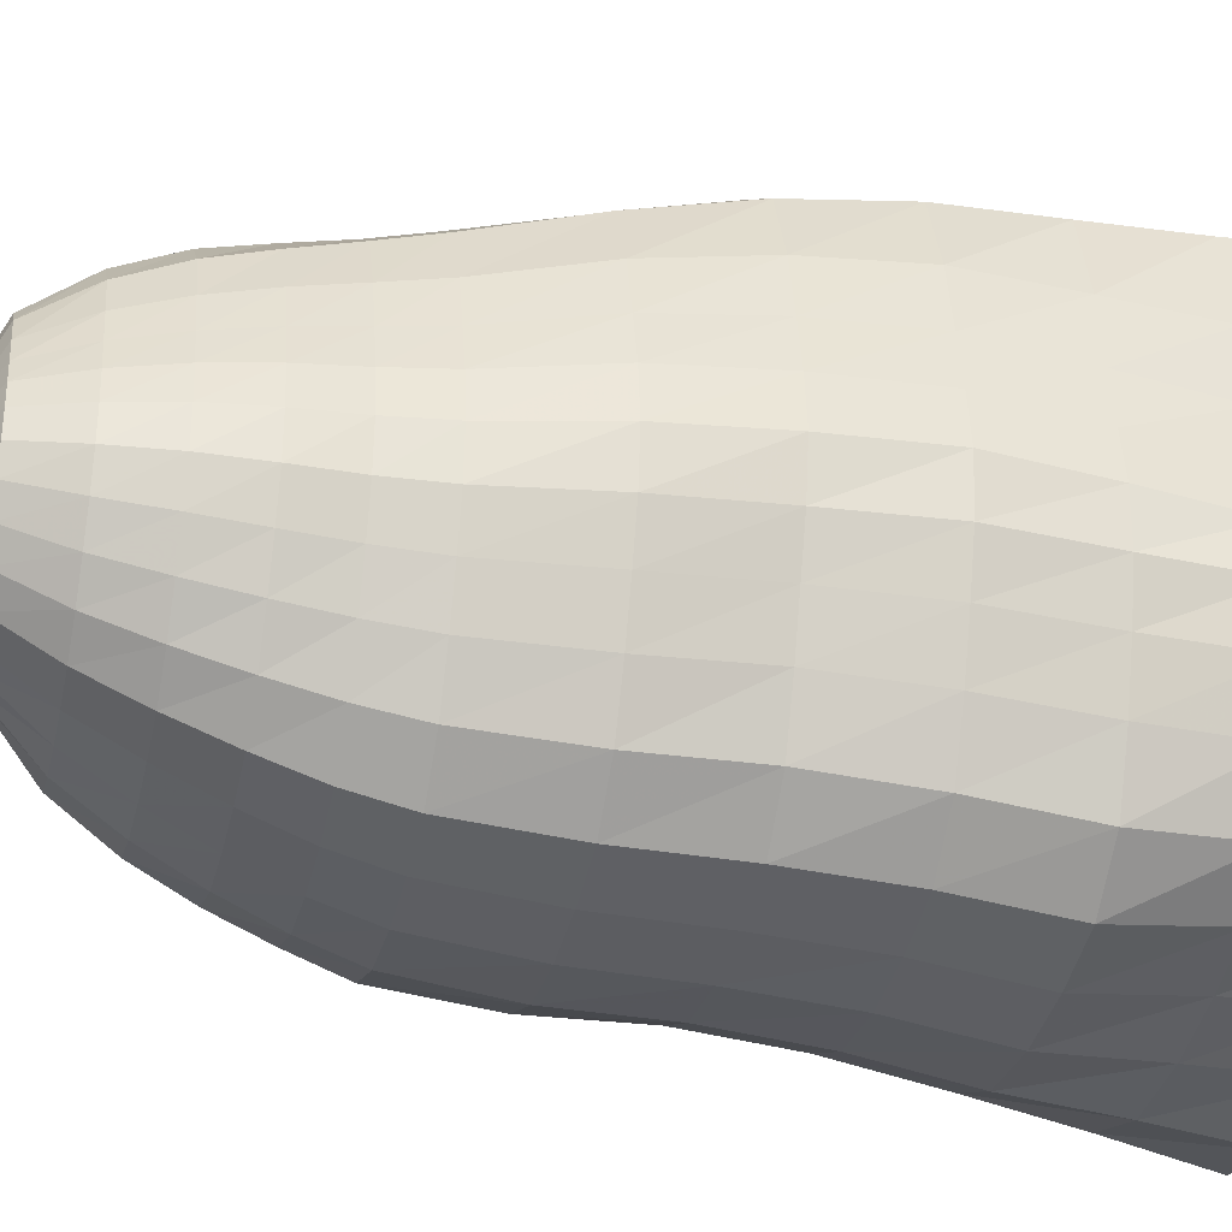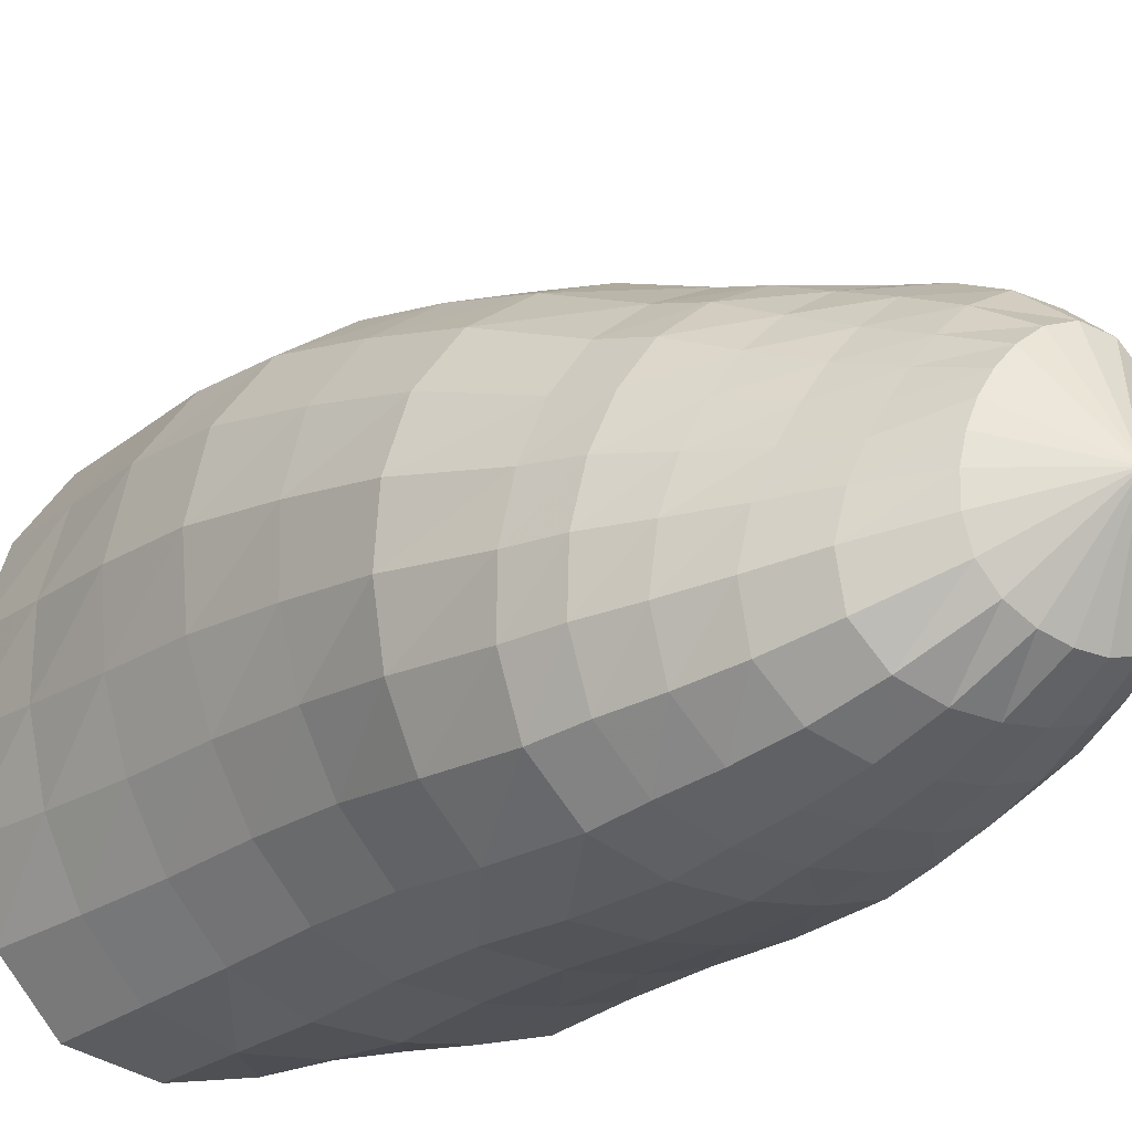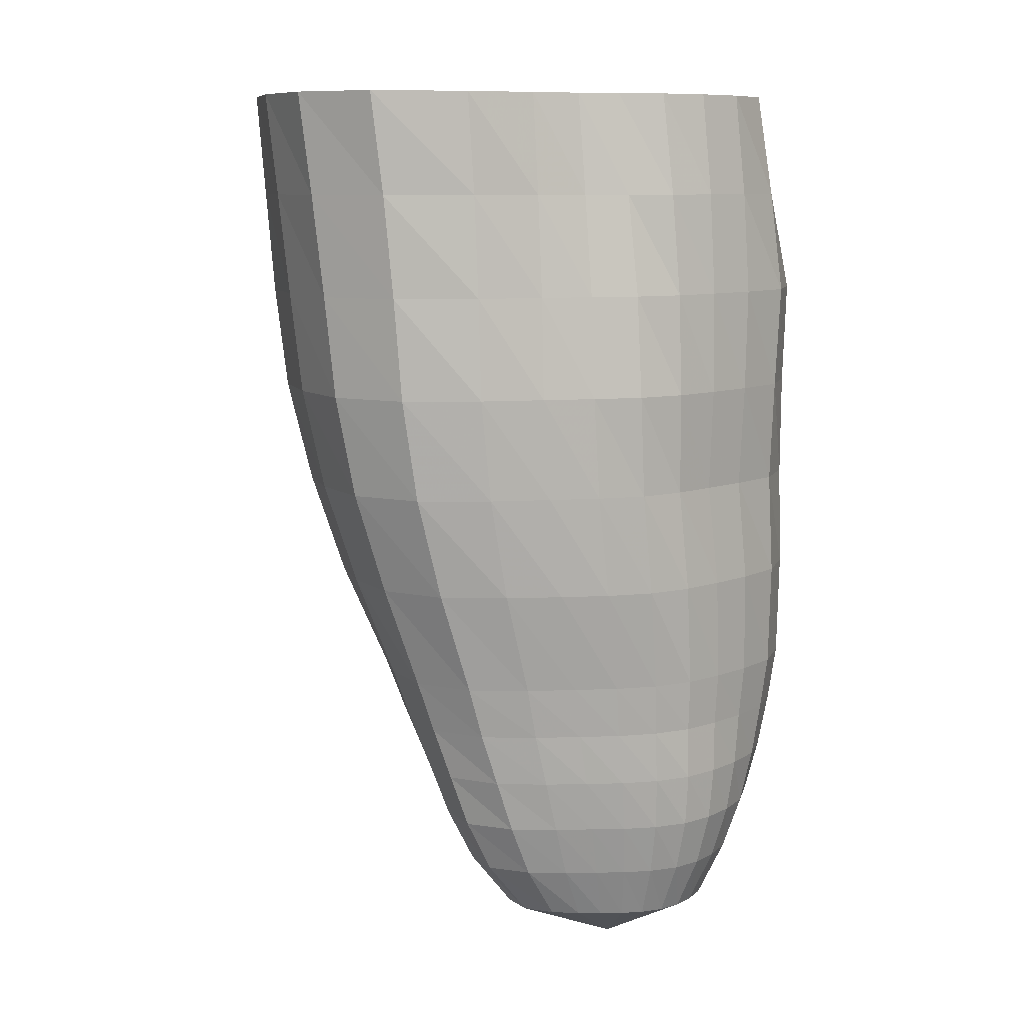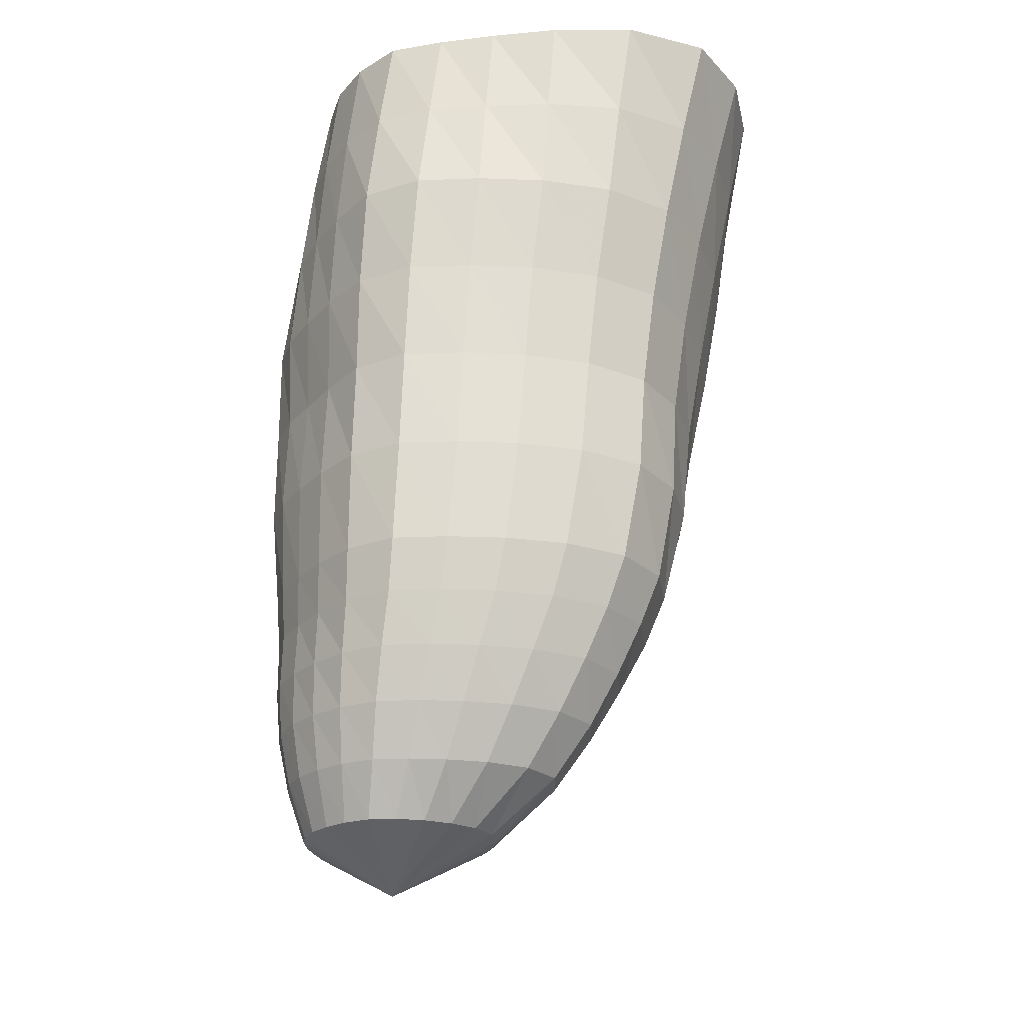
<metadata>
{"format":"obj","ext":"obj","renderer":"f3d","projection":"perspective","resolution":1024,"background":"white","views":[{"elev":-32.7,"azim":77.1,"up":"+Z"},{"elev":-21.1,"azim":-31.3,"up":"+Z"},{"elev":9.3,"azim":66.8,"up":"+Y"},{"elev":-23.6,"azim":170.9,"up":"+Y"}]}
</metadata>
<code>
v -0.1921 -0.13 3.139
v -0.9541 -0.13 3.216
v -1.707 -0.13 3.08
v -2.411 -0.13 2.777
v -3.027 -0.13 2.31
v -3.476 -0.13 1.675
v -3.714 -0.13 0.9403
v -3.779 -0.13 0.1765
v -3.683 -0.13 -0.5879
v -3.402 -0.13 -1.318
v -2.891 -0.13 -1.913
v -2.112 -0.13 -2.1
v -1.366 -0.13 -1.973
v -0.7739 -0.13 -1.782
v -0.2727 -0.13 -1.593
v 0.1907 -0.13 -1.376
v 0.4895 -0.13 -0.9625
v 0.66 -0.13 -0.5176
v 0.7119 -0.13 -0.07614
v 0.6201 -0.13 0.3351
v 0.5731 -0.13 0.7185
v 0.5641 -0.13 1.167
v 0.5666 -0.13 1.803
v 0.4175 -0.13 2.669
v -0.1252 -1.047 3.047
v -0.8694 -1.047 3.138
v -1.617 -1.047 3.032
v -2.33 -1.047 2.757
v -2.964 -1.047 2.305
v -3.418 -1.047 1.666
v -3.624 -1.047 0.9158
v -3.632 -1.047 0.1559
v -3.481 -1.047 -0.5742
v -3.177 -1.047 -1.251
v -2.695 -1.047 -1.814
v -1.989 -1.047 -2.048
v -1.288 -1.047 -2.014
v -0.6882 -1.047 -1.885
v -0.1554 -1.047 -1.728
v 0.3149 -1.047 -1.465
v 0.5962 -1.047 -1.008
v 0.7682 -1.047 -0.554
v 0.8548 -1.047 -0.1128
v 0.8023 -1.047 0.3158
v 0.7273 -1.047 0.7176
v 0.6869 -1.047 1.169
v 0.6445 -1.047 1.775
v 0.4604 -1.047 2.571
v -0.06783 -1.965 2.962
v -0.7947 -1.965 3.061
v -1.535 -1.965 2.982
v -2.256 -1.965 2.736
v -2.908 -1.965 2.301
v -3.368 -1.965 1.659
v -3.542 -1.965 0.8946
v -3.492 -1.965 0.1394
v -3.293 -1.965 -0.5577
v -2.974 -1.965 -1.189
v -2.521 -1.965 -1.725
v -1.885 -1.965 -2.009
v -1.223 -1.965 -2.066
v -0.6119 -1.965 -2.006
v -0.04336 -1.965 -1.876
v 0.4195 -1.965 -1.536
v 0.6713 -1.965 -1.029
v 0.8359 -1.965 -0.5703
v 0.9593 -1.965 -0.1391
v 0.9752 -1.965 0.3005
v 0.895 -1.965 0.7278
v 0.822 -1.965 1.189
v 0.7335 -1.965 1.774
v 0.5049 -1.965 2.499
v -0.01594 -2.882 2.883
v -0.7194 -2.882 2.976
v -1.435 -2.882 2.899
v -2.134 -2.882 2.664
v -2.768 -2.882 2.246
v -3.22 -2.882 1.627
v -3.386 -2.882 0.8838
v -3.328 -2.882 0.1511
v -3.125 -2.882 -0.5198
v -2.811 -2.882 -1.123
v -2.375 -2.882 -1.637
v -1.767 -2.882 -1.912
v -1.132 -2.882 -1.977
v -0.5426 -2.882 -1.927
v 0.009859 -2.882 -1.807
v 0.4529 -2.882 -1.466
v 0.7072 -2.882 -0.9871
v 0.8872 -2.882 -0.551
v 1.033 -2.882 -0.1313
v 1.09 -2.882 0.3104
v 1.018 -2.882 0.752
v 0.9224 -2.882 1.216
v 0.7997 -2.882 1.776
v 0.5402 -2.882 2.439
v 0.004398 -3.8 2.713
v -0.6629 -3.8 2.791
v -1.334 -3.8 2.701
v -1.979 -3.8 2.462
v -2.557 -3.8 2.061
v -2.972 -3.8 1.486
v -3.146 -3.8 0.8037
v -3.125 -3.8 0.12
v -2.965 -3.8 -0.5229
v -2.685 -3.8 -1.113
v -2.265 -3.8 -1.61
v -1.677 -3.8 -1.875
v -1.065 -3.8 -1.945
v -0.4937 -3.8 -1.902
v 0.04196 -3.8 -1.781
v 0.4545 -3.8 -1.423
v 0.683 -3.8 -0.9535
v 0.8466 -3.8 -0.5389
v 1 -3.8 -0.1484
v 1.089 -3.8 0.272
v 1.038 -3.8 0.7058
v 0.9345 -3.8 1.155
v 0.7998 -3.8 1.684
v 0.5363 -3.8 2.298
v 0.01375 -4.717 2.436
v -0.6017 -4.717 2.502
v -1.218 -4.717 2.417
v -1.81 -4.717 2.194
v -2.339 -4.717 1.824
v -2.72 -4.717 1.297
v -2.915 -4.717 0.6797
v -2.959 -4.717 0.0406
v -2.864 -4.717 -0.5922
v -2.621 -4.717 -1.19
v -2.192 -4.717 -1.672
v -1.595 -4.717 -1.907
v -0.995 -4.717 -1.957
v -0.4427 -4.717 -1.908
v 0.07294 -4.717 -1.79
v 0.4781 -4.717 -1.458
v 0.7225 -4.717 -1.024
v 0.8945 -4.717 -0.6193
v 1.035 -4.717 -0.2277
v 1.097 -4.717 0.1868
v 1.042 -4.717 0.607
v 0.9225 -4.717 1.03
v 0.7745 -4.717 1.516
v 0.5099 -4.717 2.063
v 0.03621 -5.634 2.12
v -0.5181 -5.634 2.162
v -1.057 -5.634 2.045
v -1.55 -5.634 1.809
v -1.973 -5.634 1.465
v -2.287 -5.634 1.018
v -2.501 -5.634 0.513
v -2.624 -5.634 -0.03877
v -2.627 -5.634 -0.631
v -2.447 -5.634 -1.217
v -2.026 -5.634 -1.663
v -1.452 -5.634 -1.866
v -0.8885 -5.634 -1.906
v -0.3732 -5.634 -1.858
v 0.1065 -5.634 -1.746
v 0.4803 -5.634 -1.432
v 0.7116 -5.634 -1.033
v 0.8719 -5.634 -0.6566
v 0.9937 -5.634 -0.2897
v 1.023 -5.634 0.09271
v 0.9609 -5.634 0.4705
v 0.8436 -5.634 0.845
v 0.7077 -5.634 1.275
v 0.4761 -5.634 1.771
v 0.05192 -6.104 1.967
v -0.4656 -6.104 2.006
v -0.9662 -6.104 1.888
v -1.419 -6.104 1.661
v -1.805 -6.104 1.337
v -2.093 -6.104 0.9258
v -2.297 -6.104 0.462
v -2.421 -6.104 -0.04816
v -2.436 -6.104 -0.6018
v -2.272 -6.104 -1.151
v -1.876 -6.104 -1.567
v -1.34 -6.104 -1.759
v -0.8137 -6.104 -1.802
v -0.3298 -6.104 -1.762
v 0.1215 -6.104 -1.655
v 0.4736 -6.104 -1.36
v 0.6978 -6.104 -0.9911
v 0.8539 -6.104 -0.6369
v 0.9679 -6.104 -0.2879
v 0.9899 -6.104 0.07483
v 0.9282 -6.104 0.4309
v 0.8132 -6.104 0.7813
v 0.6803 -6.104 1.18
v 0.4605 -6.104 1.637
v 0.1031 -6.573 1.815
v -0.3787 -6.573 1.842
v -0.8288 -6.573 1.687
v -1.209 -6.573 1.436
v -1.52 -6.573 1.129
v -1.764 -6.573 0.7749
v -1.964 -6.573 0.3847
v -2.119 -6.573 -0.05967
v -2.186 -6.573 -0.5695
v -2.061 -6.573 -1.09
v -1.684 -6.573 -1.469
v -1.182 -6.573 -1.634
v -0.6961 -6.573 -1.665
v -0.2536 -6.573 -1.627
v 0.1576 -6.573 -1.526
v 0.4854 -6.573 -1.268
v 0.7103 -6.573 -0.9461
v 0.8723 -6.573 -0.6227
v 0.9802 -6.573 -0.2914
v 0.9884 -6.573 0.05238
v 0.9221 -6.573 0.3845
v 0.8082 -6.573 0.7075
v 0.678 -6.573 1.07
v 0.4739 -6.573 1.488
v 0.1439 -7.043 1.659
v -0.2987 -7.043 1.683
v -0.6966 -7.043 1.491
v -1.004 -7.043 1.22
v -1.244 -7.043 0.933
v -1.443 -7.043 0.6359
v -1.628 -7.043 0.3165
v -1.8 -7.043 -0.0592
v -1.908 -7.043 -0.5156
v -1.821 -7.043 -0.9944
v -1.472 -7.043 -1.33
v -1.015 -7.043 -1.468
v -0.5795 -7.043 -1.49
v -0.1855 -7.043 -1.455
v 0.1801 -7.043 -1.365
v 0.4796 -7.043 -1.148
v 0.6989 -7.043 -0.8745
v 0.8606 -7.043 -0.5853
v 0.9542 -7.043 -0.2767
v 0.9482 -7.043 0.03989
v 0.8775 -7.043 0.3395
v 0.77 -7.043 0.6285
v 0.6512 -7.043 0.9527
v 0.472 -7.043 1.336
v 0.1507 -7.512 1.43
v -0.2304 -7.512 1.458
v -0.5693 -7.512 1.275
v -0.8211 -7.512 1.026
v -1.013 -7.512 0.776
v -1.174 -7.512 0.5277
v -1.33 -7.512 0.2641
v -1.48 -7.512 -0.04757
v -1.581 -7.512 -0.4314
v -1.51 -7.512 -0.8354
v -1.218 -7.512 -1.119
v -0.8343 -7.512 -1.239
v -0.4674 -7.512 -1.262
v -0.1332 -7.512 -1.236
v 0.1778 -7.512 -1.159
v 0.4364 -7.512 -0.9811
v 0.6326 -7.512 -0.7546
v 0.7776 -7.512 -0.5072
v 0.8571 -7.512 -0.2383
v 0.8463 -7.512 0.03631
v 0.7824 -7.512 0.2941
v 0.6881 -7.512 0.5418
v 0.5834 -7.512 0.8175
v 0.4288 -7.512 1.143
v 0.1371 -7.982 1.053
v -0.141 -7.982 1.093
v -0.4034 -7.982 0.9936
v -0.6147 -7.982 0.8304
v -0.7798 -7.982 0.6426
v -0.9074 -7.982 0.4391
v -1 -7.982 0.2183
v -1.056 -7.982 -0.02236
v -1.061 -7.982 -0.2822
v -0.9819 -7.982 -0.5391
v -0.8038 -7.982 -0.7422
v -0.57 -7.982 -0.8705
v -0.32 -7.982 -0.9367
v -0.06739 -7.982 -0.9497
v 0.1748 -7.982 -0.89
v 0.3729 -7.982 -0.7461
v 0.5215 -7.982 -0.5681
v 0.6311 -7.982 -0.3767
v 0.687 -7.982 -0.1692
v 0.6813 -7.982 0.0403
v 0.6339 -7.982 0.238
v 0.5587 -7.982 0.426
v 0.4702 -7.982 0.6272
v 0.3441 -7.982 0.8535
v -0.1456 -8.451 0.01509
f 289 265 266
f 289 266 267
f 289 267 268
f 289 268 269
f 289 269 270
f 289 270 271
f 289 271 272
f 289 272 273
f 289 273 274
f 289 274 275
f 289 275 276
f 289 276 277
f 289 277 278
f 289 278 279
f 289 279 280
f 289 280 281
f 289 281 282
f 289 282 283
f 289 283 284
f 289 284 285
f 289 285 286
f 289 286 287
f 289 287 288
f 289 288 265
f 265 241 242
f 265 242 266
f 266 242 243
f 266 243 267
f 267 243 244
f 267 244 268
f 268 244 245
f 268 245 269
f 269 245 246
f 269 246 270
f 270 246 247
f 270 247 271
f 271 247 248
f 271 248 272
f 272 248 249
f 272 249 273
f 273 249 250
f 273 250 274
f 274 250 251
f 274 251 275
f 275 251 252
f 275 252 276
f 276 252 253
f 276 253 277
f 277 253 254
f 277 254 278
f 278 254 255
f 278 255 279
f 279 255 256
f 279 256 280
f 280 256 257
f 280 257 281
f 281 257 258
f 281 258 282
f 282 258 259
f 282 259 283
f 283 259 260
f 283 260 284
f 284 260 261
f 284 261 285
f 285 261 262
f 285 262 286
f 286 262 263
f 286 263 287
f 287 263 264
f 287 264 288
f 288 264 241
f 288 241 265
f 241 217 218
f 241 218 242
f 242 218 219
f 242 219 243
f 243 219 220
f 243 220 244
f 244 220 221
f 244 221 245
f 245 221 222
f 245 222 246
f 246 222 223
f 246 223 247
f 247 223 224
f 247 224 248
f 248 224 225
f 248 225 249
f 249 225 226
f 249 226 250
f 250 226 227
f 250 227 251
f 251 227 228
f 251 228 252
f 252 228 229
f 252 229 253
f 253 229 230
f 253 230 254
f 254 230 231
f 254 231 255
f 255 231 232
f 255 232 256
f 256 232 233
f 256 233 257
f 257 233 234
f 257 234 258
f 258 234 235
f 258 235 259
f 259 235 236
f 259 236 260
f 260 236 237
f 260 237 261
f 261 237 238
f 261 238 262
f 262 238 239
f 262 239 263
f 263 239 240
f 263 240 264
f 264 240 217
f 264 217 241
f 217 193 194
f 217 194 218
f 218 194 195
f 218 195 219
f 219 195 196
f 219 196 220
f 220 196 197
f 220 197 221
f 221 197 198
f 221 198 222
f 222 198 199
f 222 199 223
f 223 199 200
f 223 200 224
f 224 200 201
f 224 201 225
f 225 201 202
f 225 202 226
f 226 202 203
f 226 203 227
f 227 203 204
f 227 204 228
f 228 204 205
f 228 205 229
f 229 205 206
f 229 206 230
f 230 206 207
f 230 207 231
f 231 207 208
f 231 208 232
f 232 208 209
f 232 209 233
f 233 209 210
f 233 210 234
f 234 210 211
f 234 211 235
f 235 211 212
f 235 212 236
f 236 212 213
f 236 213 237
f 237 213 214
f 237 214 238
f 238 214 215
f 238 215 239
f 239 215 216
f 239 216 240
f 240 216 193
f 240 193 217
f 193 169 170
f 193 170 194
f 194 170 171
f 194 171 195
f 195 171 172
f 195 172 196
f 196 172 173
f 196 173 197
f 197 173 174
f 197 174 198
f 198 174 175
f 198 175 199
f 199 175 176
f 199 176 200
f 200 176 177
f 200 177 201
f 201 177 178
f 201 178 202
f 202 178 179
f 202 179 203
f 203 179 180
f 203 180 204
f 204 180 181
f 204 181 205
f 205 181 182
f 205 182 206
f 206 182 183
f 206 183 207
f 207 183 184
f 207 184 208
f 208 184 185
f 208 185 209
f 209 185 186
f 209 186 210
f 210 186 187
f 210 187 211
f 211 187 188
f 211 188 212
f 212 188 189
f 212 189 213
f 213 189 190
f 213 190 214
f 214 190 191
f 214 191 215
f 215 191 192
f 215 192 216
f 216 192 169
f 216 169 193
f 169 145 146
f 169 146 170
f 170 146 147
f 170 147 171
f 171 147 148
f 171 148 172
f 172 148 149
f 172 149 173
f 173 149 150
f 173 150 174
f 174 150 151
f 174 151 175
f 175 151 152
f 175 152 176
f 176 152 153
f 176 153 177
f 177 153 154
f 177 154 178
f 178 154 155
f 178 155 179
f 179 155 156
f 179 156 180
f 180 156 157
f 180 157 181
f 181 157 158
f 181 158 182
f 182 158 159
f 182 159 183
f 183 159 160
f 183 160 184
f 184 160 161
f 184 161 185
f 185 161 162
f 185 162 186
f 186 162 163
f 186 163 187
f 187 163 164
f 187 164 188
f 188 164 165
f 188 165 189
f 189 165 166
f 189 166 190
f 190 166 167
f 190 167 191
f 191 167 168
f 191 168 192
f 192 168 145
f 192 145 169
f 145 121 122
f 145 122 146
f 146 122 123
f 146 123 147
f 147 123 124
f 147 124 148
f 148 124 125
f 148 125 149
f 149 125 126
f 149 126 150
f 150 126 127
f 150 127 151
f 151 127 128
f 151 128 152
f 152 128 129
f 152 129 153
f 153 129 130
f 153 130 154
f 154 130 131
f 154 131 155
f 155 131 132
f 155 132 156
f 156 132 133
f 156 133 157
f 157 133 134
f 157 134 158
f 158 134 135
f 158 135 159
f 159 135 136
f 159 136 160
f 160 136 137
f 160 137 161
f 161 137 138
f 161 138 162
f 162 138 139
f 162 139 163
f 163 139 140
f 163 140 164
f 164 140 141
f 164 141 165
f 165 141 142
f 165 142 166
f 166 142 143
f 166 143 167
f 167 143 144
f 167 144 168
f 168 144 121
f 168 121 145
f 121 97 98
f 121 98 122
f 122 98 99
f 122 99 123
f 123 99 100
f 123 100 124
f 124 100 101
f 124 101 125
f 125 101 102
f 125 102 126
f 126 102 103
f 126 103 127
f 127 103 104
f 127 104 128
f 128 104 105
f 128 105 129
f 129 105 106
f 129 106 130
f 130 106 107
f 130 107 131
f 131 107 108
f 131 108 132
f 132 108 109
f 132 109 133
f 133 109 110
f 133 110 134
f 134 110 111
f 134 111 135
f 135 111 112
f 135 112 136
f 136 112 113
f 136 113 137
f 137 113 114
f 137 114 138
f 138 114 115
f 138 115 139
f 139 115 116
f 139 116 140
f 140 116 117
f 140 117 141
f 141 117 118
f 141 118 142
f 142 118 119
f 142 119 143
f 143 119 120
f 143 120 144
f 144 120 97
f 144 97 121
f 97 73 74
f 97 74 98
f 98 74 75
f 98 75 99
f 99 75 76
f 99 76 100
f 100 76 77
f 100 77 101
f 101 77 78
f 101 78 102
f 102 78 79
f 102 79 103
f 103 79 80
f 103 80 104
f 104 80 81
f 104 81 105
f 105 81 82
f 105 82 106
f 106 82 83
f 106 83 107
f 107 83 84
f 107 84 108
f 108 84 85
f 108 85 109
f 109 85 86
f 109 86 110
f 110 86 87
f 110 87 111
f 111 87 88
f 111 88 112
f 112 88 89
f 112 89 113
f 113 89 90
f 113 90 114
f 114 90 91
f 114 91 115
f 115 91 92
f 115 92 116
f 116 92 93
f 116 93 117
f 117 93 94
f 117 94 118
f 118 94 95
f 118 95 119
f 119 95 96
f 119 96 120
f 120 96 73
f 120 73 97
f 73 49 50
f 73 50 74
f 74 50 51
f 74 51 75
f 75 51 52
f 75 52 76
f 76 52 53
f 76 53 77
f 77 53 54
f 77 54 78
f 78 54 55
f 78 55 79
f 79 55 56
f 79 56 80
f 80 56 57
f 80 57 81
f 81 57 58
f 81 58 82
f 82 58 59
f 82 59 83
f 83 59 60
f 83 60 84
f 84 60 61
f 84 61 85
f 85 61 62
f 85 62 86
f 86 62 63
f 86 63 87
f 87 63 64
f 87 64 88
f 88 64 65
f 88 65 89
f 89 65 66
f 89 66 90
f 90 66 67
f 90 67 91
f 91 67 68
f 91 68 92
f 92 68 69
f 92 69 93
f 93 69 70
f 93 70 94
f 94 70 71
f 94 71 95
f 95 71 72
f 95 72 96
f 96 72 49
f 96 49 73
f 49 25 26
f 49 26 50
f 50 26 27
f 50 27 51
f 51 27 28
f 51 28 52
f 52 28 29
f 52 29 53
f 53 29 30
f 53 30 54
f 54 30 31
f 54 31 55
f 55 31 32
f 55 32 56
f 56 32 33
f 56 33 57
f 57 33 34
f 57 34 58
f 58 34 35
f 58 35 59
f 59 35 36
f 59 36 60
f 60 36 37
f 60 37 61
f 61 37 38
f 61 38 62
f 62 38 39
f 62 39 63
f 63 39 40
f 63 40 64
f 64 40 41
f 64 41 65
f 65 41 42
f 65 42 66
f 66 42 43
f 66 43 67
f 67 43 44
f 67 44 68
f 68 44 45
f 68 45 69
f 69 45 46
f 69 46 70
f 70 46 47
f 70 47 71
f 71 47 48
f 71 48 72
f 72 48 25
f 72 25 49
f 25 1 2
f 25 2 26
f 26 2 3
f 26 3 27
f 27 3 4
f 27 4 28
f 28 4 5
f 28 5 29
f 29 5 6
f 29 6 30
f 30 6 7
f 30 7 31
f 31 7 8
f 31 8 32
f 32 8 9
f 32 9 33
f 33 9 10
f 33 10 34
f 34 10 11
f 34 11 35
f 35 11 12
f 35 12 36
f 36 12 13
f 36 13 37
f 37 13 14
f 37 14 38
f 38 14 15
f 38 15 39
f 39 15 16
f 39 16 40
f 40 16 17
f 40 17 41
f 41 17 18
f 41 18 42
f 42 18 19
f 42 19 43
f 43 19 20
f 43 20 44
f 44 20 21
f 44 21 45
f 45 21 22
f 45 22 46
f 46 22 23
f 46 23 47
f 47 23 24
f 47 24 48
f 48 24 1
f 48 1 25

</code>
